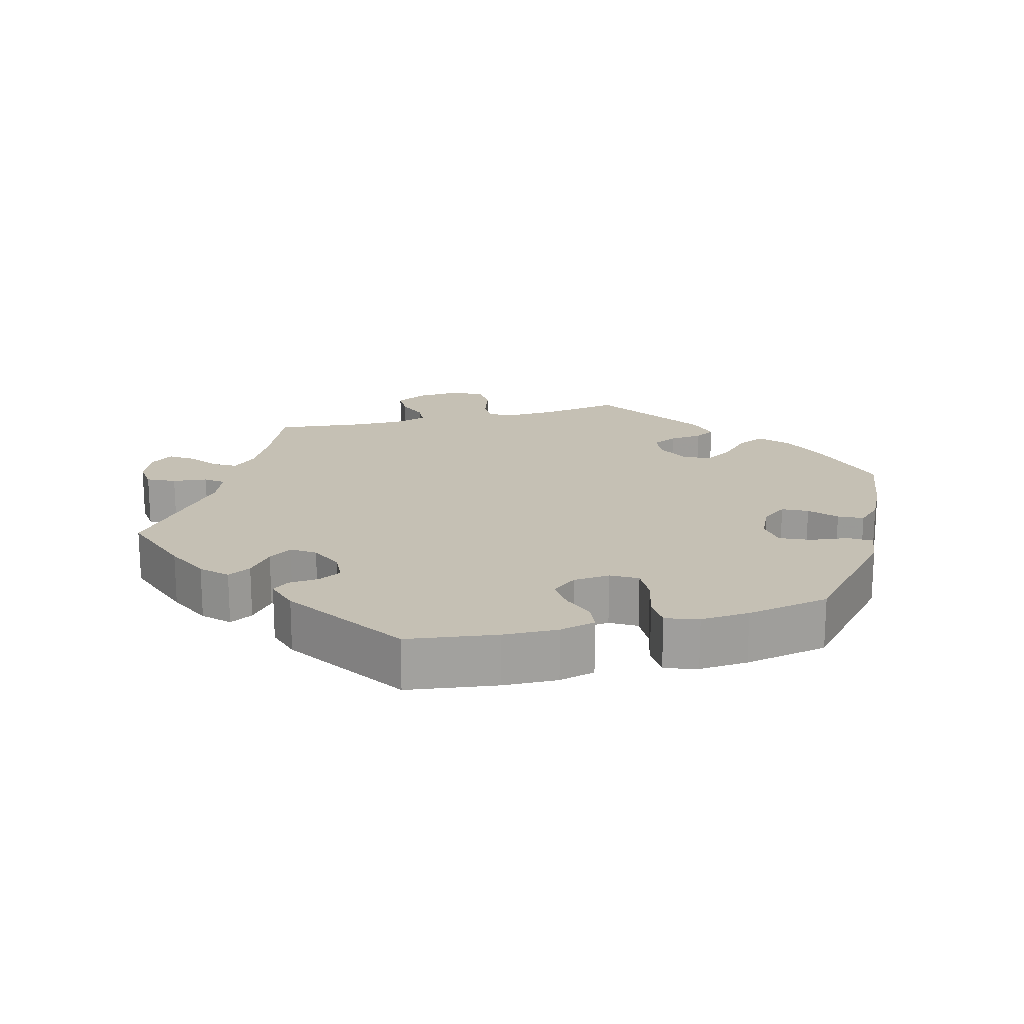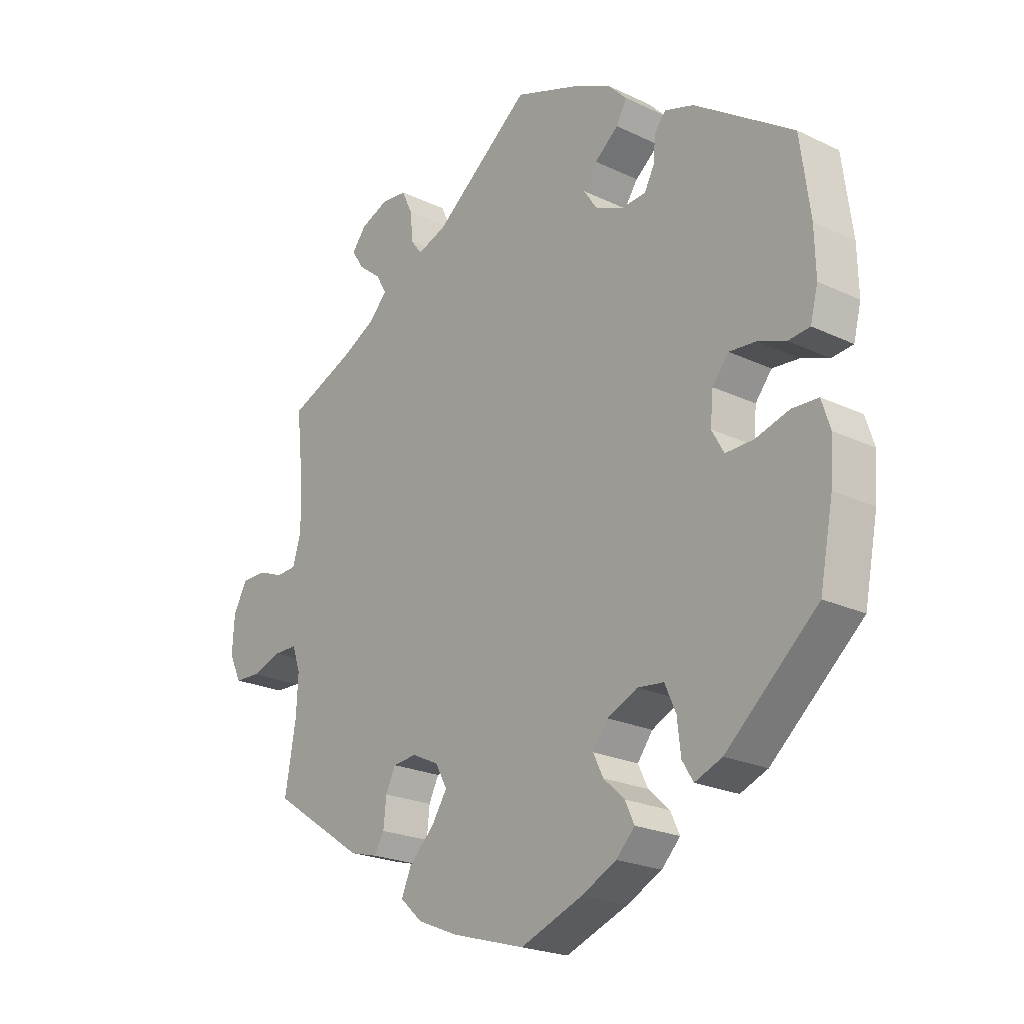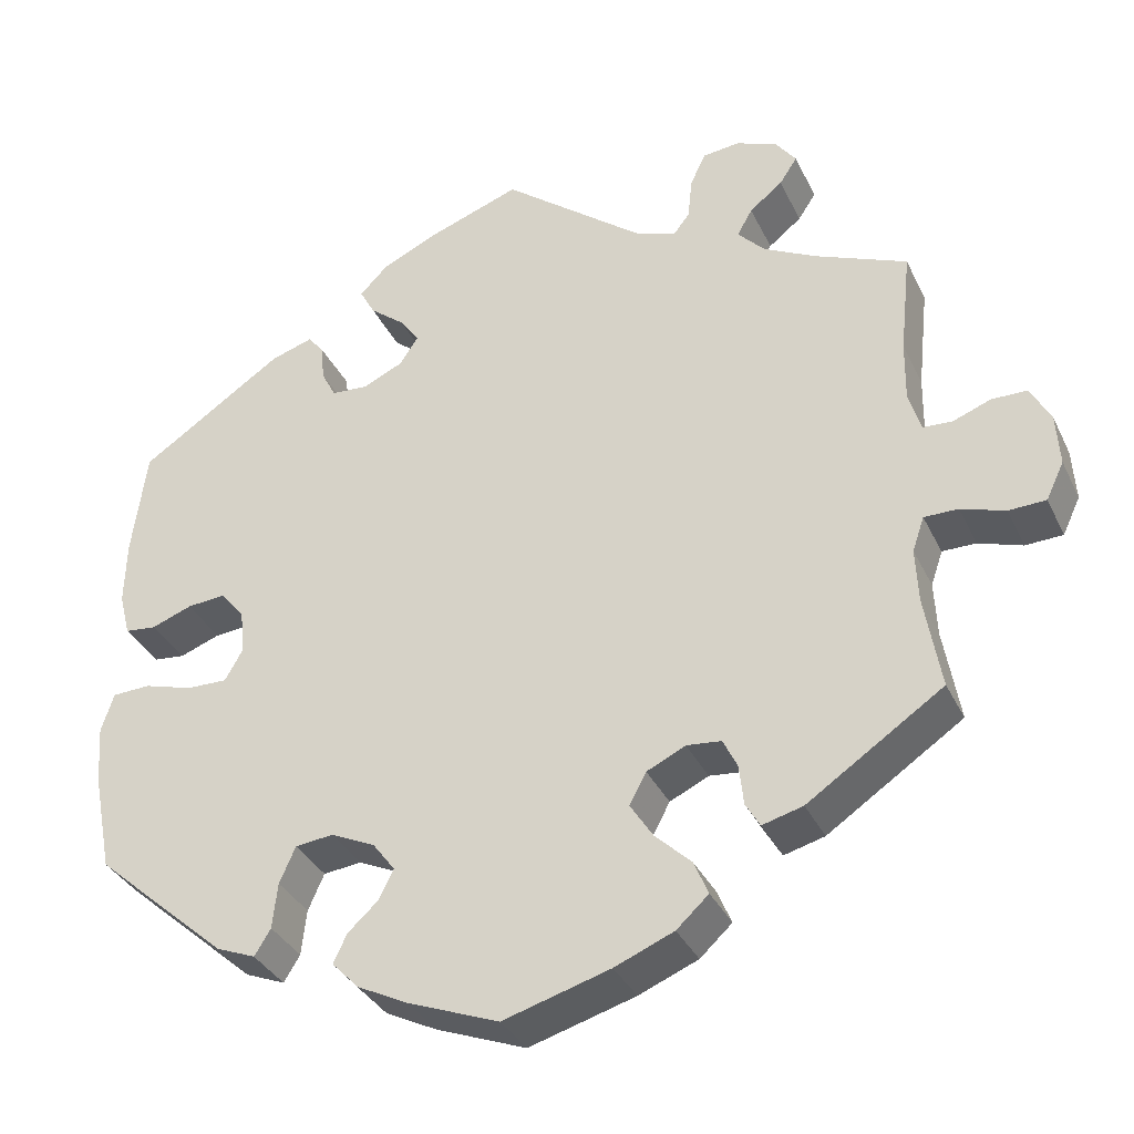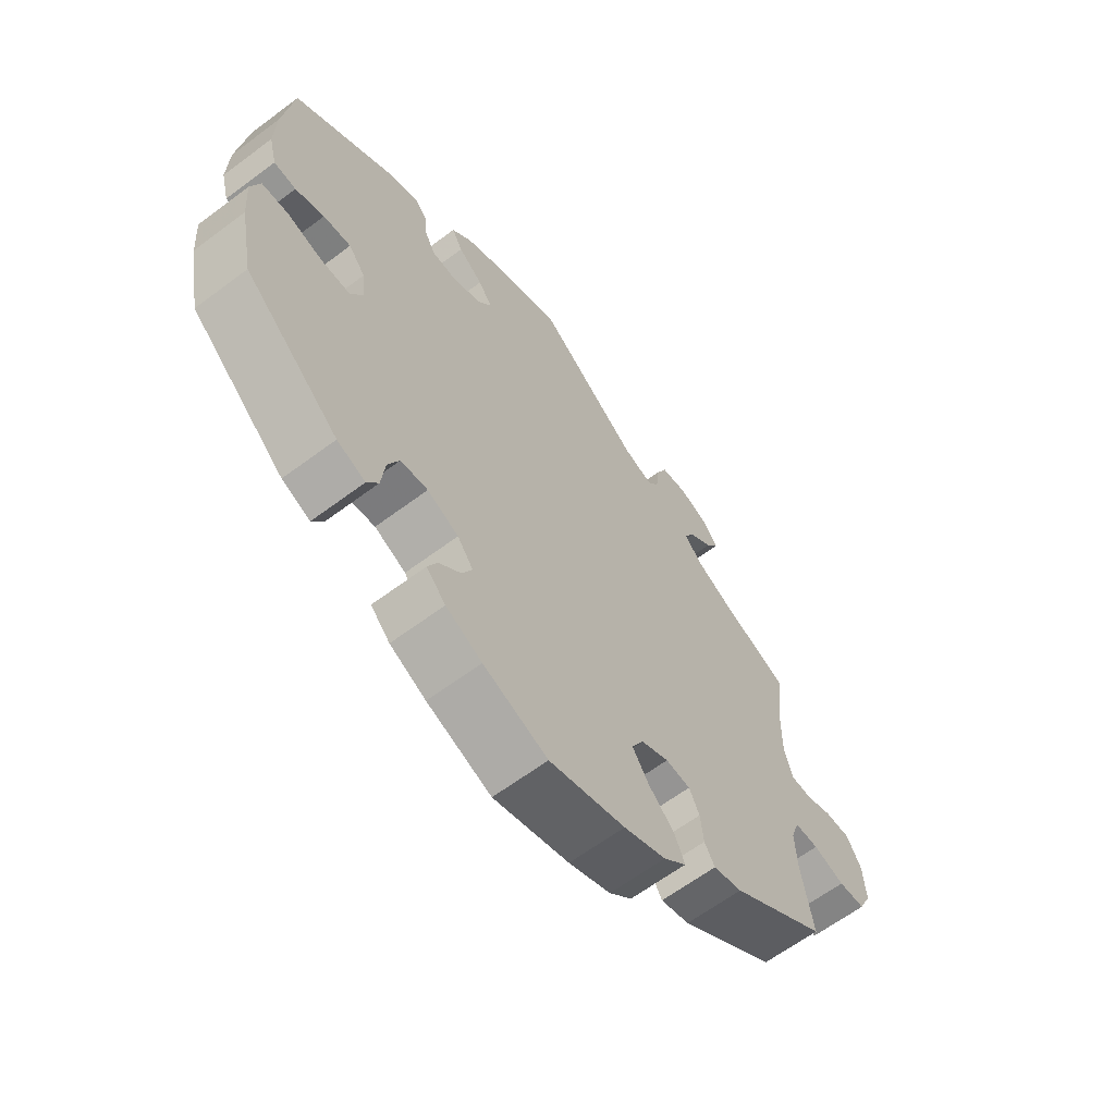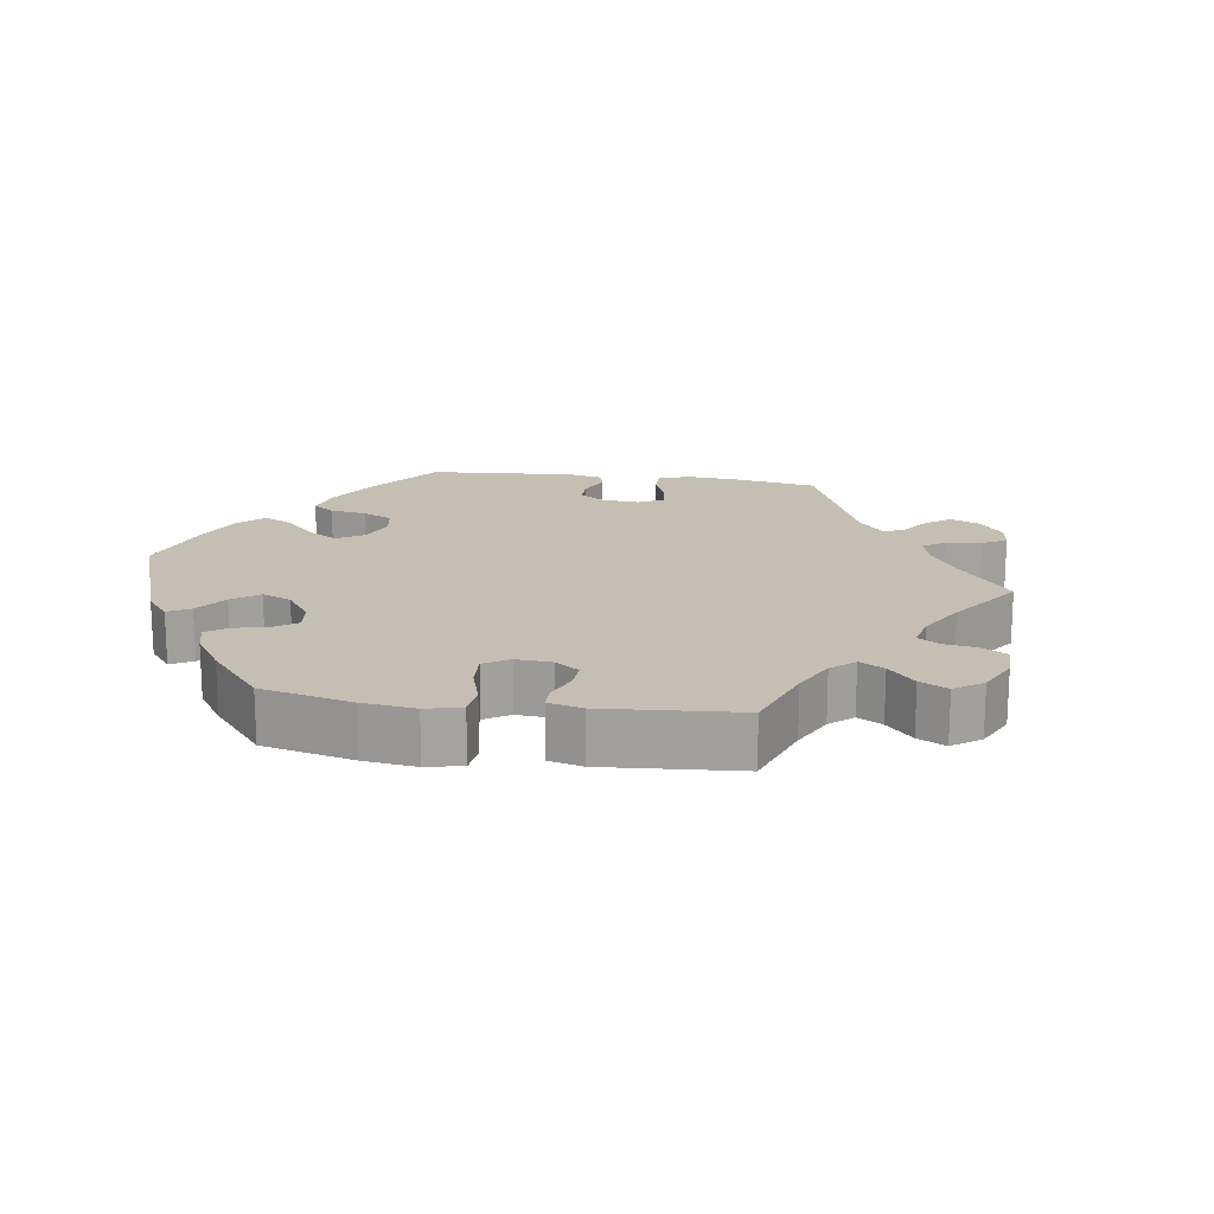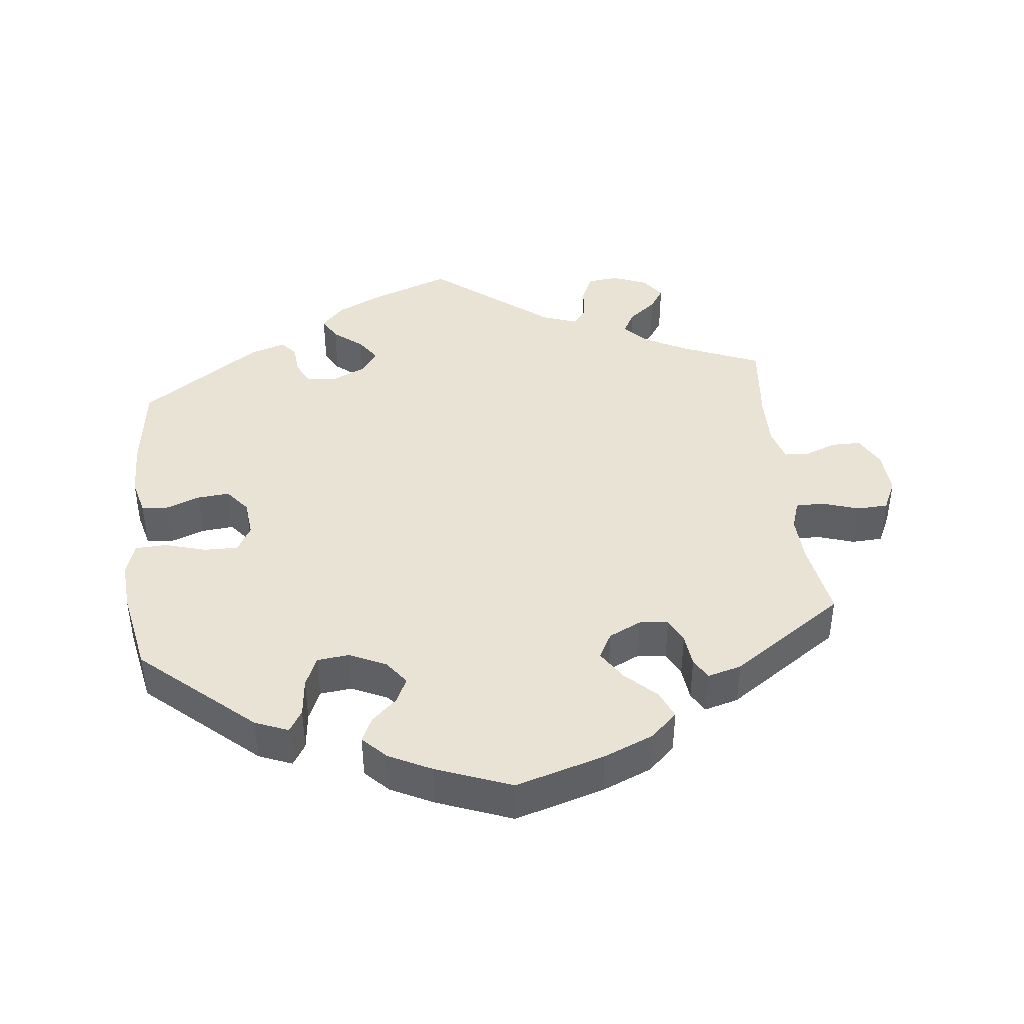
<metadata>
{"format":"obj","ext":"obj","renderer":"f3d","projection":"perspective","resolution":1024,"background":"white","views":[{"elev":18.4,"azim":75.6,"up":"+Y"},{"elev":-22.4,"azim":50.5,"up":"+Z"},{"elev":-34.6,"azim":-157.2,"up":"+Z"},{"elev":-63.3,"azim":127.1,"up":"+Z"},{"elev":17.6,"azim":-141.9,"up":"+Y"},{"elev":42.3,"azim":173.6,"up":"+Y"}]}
</metadata>
<code>
v 0.517 0.07 0.162
v 0.519 0.07 0.085
v 0.506 0.07 0.034
v 0.469 0.07 0.03
v 0.421 0.07 0.048
v 0.375 0.07 0.052
v 0.347 0.07 0.017
v 0.342 0.07 -0.035
v 0.363 0.07 -0.072
v 0.411 0.07 -0.071
v 0.469 0.07 -0.054
v 0.514 0.07 -0.056
v 0.529 0.07 -0.102
v 0.524 0.07 -0.171
v 0.501 0.07 -0.289
v 0.344 0.07 -0.427
v 0.297 0.07 -0.446
v 0.278 0.07 -0.415
v 0.272 0.07 -0.361
v 0.253 0.07 -0.318
v 0.208 0.07 -0.313
v 0.156 0.07 -0.337
v 0.13 0.07 -0.372
v 0.147 0.07 -0.407
v 0.183 0.07 -0.44
v 0.199 0.07 -0.474
v 0.167 0.07 -0.507
v 0.107 0.07 -0.537
v 0 0.07 -0.578
v -0.126 0.07 -0.541
v -0.196 0.07 -0.512
v -0.234 0.07 -0.477
v -0.217 0.07 -0.437
v -0.174 0.07 -0.396
v -0.147 0.07 -0.354
v -0.167 0.07 -0.317
v -0.213 0.07 -0.295
v -0.254 0.07 -0.299
v -0.271 0.07 -0.334
v -0.276 0.07 -0.381
v -0.293 0.07 -0.41
v -0.341 0.07 -0.397
v -0.501 0.07 -0.289
v -0.482 0.07 -0.179
v -0.479 0.07 -0.114
v -0.493 0.07 -0.073
v -0.533 0.07 -0.073
v -0.585 0.07 -0.09
v -0.629 0.07 -0.088
v -0.65 0.07 -0.044
v -0.646 0.07 0.018
v -0.622 0.07 0.062
v -0.58 0.07 0.062
v -0.536 0.07 0.045
v -0.501 0.07 0.047
v -0.487 0.07 0.094
v -0.488 0.07 0.166
v -0.501 0.07 0.288
v -0.392 0.07 0.333
v -0.33 0.07 0.365
v -0.298 0.07 0.399
v -0.316 0.07 0.431
v -0.355 0.07 0.462
v -0.376 0.07 0.494
v -0.352 0.07 0.526
v -0.303 0.07 0.546
v -0.259 0.07 0.541
v -0.241 0.07 0.502
v -0.236 0.07 0.453
v -0.217 0.07 0.428
v -0.167 0.07 0.446
v 0 0.07 0.577
v 0.113 0.07 0.536
v 0.176 0.07 0.506
v 0.209 0.07 0.472
v 0.191 0.07 0.439
v 0.15 0.07 0.406
v 0.127 0.07 0.373
v 0.149 0.07 0.34
v 0.197 0.07 0.318
v 0.24 0.07 0.321
v 0.257 0.07 0.354
v 0.261 0.07 0.397
v 0.28 0.07 0.42
v 0.33 0.07 0.404
v 0.5 0.07 0.289
v 0.517 0 0.162
v 0.519 0 0.085
v 0.506 0 0.034
v 0.469 0 0.03
v 0.421 0 0.048
v 0.375 0 0.052
v 0.347 0 0.017
v 0.342 0 -0.035
v 0.363 0 -0.072
v 0.411 0 -0.071
v 0.469 0 -0.054
v 0.514 0 -0.056
v 0.529 0 -0.102
v 0.524 0 -0.171
v 0.501 0 -0.289
v 0.344 0 -0.427
v 0.297 0 -0.446
v 0.278 0 -0.415
v 0.272 0 -0.361
v 0.253 0 -0.318
v 0.208 0 -0.313
v 0.156 0 -0.337
v 0.13 0 -0.372
v 0.147 0 -0.407
v 0.183 0 -0.44
v 0.199 0 -0.474
v 0.167 0 -0.507
v 0.107 0 -0.537
v 0 0 -0.578
v -0.126 0 -0.541
v -0.196 0 -0.512
v -0.234 0 -0.477
v -0.217 0 -0.437
v -0.174 0 -0.396
v -0.147 0 -0.354
v -0.167 0 -0.317
v -0.213 0 -0.295
v -0.254 0 -0.299
v -0.271 0 -0.334
v -0.276 0 -0.381
v -0.293 0 -0.41
v -0.341 0 -0.397
v -0.501 0 -0.289
v -0.482 0 -0.179
v -0.479 0 -0.114
v -0.493 0 -0.073
v -0.533 0 -0.073
v -0.585 0 -0.09
v -0.629 0 -0.088
v -0.65 0 -0.044
v -0.646 0 0.018
v -0.622 0 0.062
v -0.58 0 0.062
v -0.536 0 0.045
v -0.501 0 0.047
v -0.487 0 0.094
v -0.488 0 0.166
v -0.501 0 0.288
v -0.392 0 0.333
v -0.33 0 0.365
v -0.298 0 0.399
v -0.316 0 0.431
v -0.355 0 0.462
v -0.376 0 0.494
v -0.352 0 0.526
v -0.303 0 0.546
v -0.259 0 0.541
v -0.241 0 0.502
v -0.236 0 0.453
v -0.217 0 0.428
v -0.167 0 0.446
v 0 0 0.577
v 0.113 0 0.536
v 0.176 0 0.506
v 0.209 0 0.472
v 0.191 0 0.439
v 0.15 0 0.406
v 0.127 0 0.373
v 0.149 0 0.34
v 0.197 0 0.318
v 0.24 0 0.321
v 0.257 0 0.354
v 0.261 0 0.397
v 0.28 0 0.42
v 0.33 0 0.404
v 0.5 0 0.289
f 82 83 84 85
f 81 82 85 86
f 80 81 86 1
f 74 75 76 77
f 74 77 78
f 71 72 73 74
f 70 71 74 78
f 66 67 68 69
f 64 65 66 69
f 62 63 64 69
f 61 62 69 70
f 60 61 70 78
f 57 58 59
f 56 57 59 60
f 55 56 60 78
f 51 52 53 54
f 51 54 55
f 50 51 55
f 47 48 49 50
f 46 47 50 55
f 45 46 55 78
f 41 42 43 44
f 39 40 41 44
f 38 39 44 45
f 37 38 45 78
f 31 32 33 34
f 31 34 35
f 30 31 35
f 29 30 35
f 28 29 35 36
f 24 25 26 27
f 23 24 27 28
f 16 17 18 19
f 16 19 20
f 15 16 20
f 14 15 20 21
f 10 11 12 13
f 9 10 13 14
f 2 3 4 5
f 2 5 6
f 79 80 1 2
f 36 37 78 79
f 23 28 36 79
f 22 23 79
f 21 22 79
f 9 14 21
f 8 9 21
f 7 8 21 79
f 6 7 79
f 2 6 79
f 171 170 169 168
f 172 171 168 167
f 87 172 167 166
f 163 162 161 160
f 164 163 160
f 160 159 158 157
f 164 160 157 156
f 155 154 153 152
f 155 152 151 150
f 155 150 149 148
f 156 155 148 147
f 164 156 147 146
f 145 144 143
f 146 145 143 142
f 164 146 142 141
f 140 139 138 137
f 141 140 137
f 141 137 136
f 136 135 134 133
f 141 136 133 132
f 164 141 132 131
f 130 129 128 127
f 130 127 126 125
f 131 130 125 124
f 164 131 124 123
f 120 119 118 117
f 121 120 117
f 121 117 116
f 121 116 115
f 122 121 115 114
f 113 112 111 110
f 114 113 110 109
f 105 104 103 102
f 106 105 102
f 106 102 101
f 107 106 101 100
f 99 98 97 96
f 100 99 96 95
f 91 90 89 88
f 92 91 88
f 88 87 166 165
f 165 164 123 122
f 165 122 114 109
f 165 109 108
f 165 108 107
f 107 100 95
f 107 95 94
f 165 107 94 93
f 165 93 92
f 165 92 88
f 1 87 88 2
f 2 88 89 3
f 3 89 90 4
f 4 90 91 5
f 5 91 92 6
f 6 92 93 7
f 7 93 94 8
f 8 94 95 9
f 9 95 96 10
f 10 96 97 11
f 11 97 98 12
f 12 98 99 13
f 13 99 100 14
f 14 100 101 15
f 15 101 102 16
f 16 102 103 17
f 17 103 104 18
f 18 104 105 19
f 19 105 106 20
f 20 106 107 21
f 21 107 108 22
f 22 108 109 23
f 23 109 110 24
f 24 110 111 25
f 25 111 112 26
f 26 112 113 27
f 27 113 114 28
f 28 114 115 29
f 29 115 116 30
f 30 116 117 31
f 31 117 118 32
f 32 118 119 33
f 33 119 120 34
f 34 120 121 35
f 35 121 122 36
f 36 122 123 37
f 37 123 124 38
f 38 124 125 39
f 39 125 126 40
f 40 126 127 41
f 41 127 128 42
f 42 128 129 43
f 43 129 130 44
f 44 130 131 45
f 45 131 132 46
f 46 132 133 47
f 47 133 134 48
f 48 134 135 49
f 49 135 136 50
f 50 136 137 51
f 51 137 138 52
f 52 138 139 53
f 53 139 140 54
f 54 140 141 55
f 55 141 142 56
f 56 142 143 57
f 57 143 144 58
f 58 144 145 59
f 59 145 146 60
f 60 146 147 61
f 61 147 148 62
f 62 148 149 63
f 63 149 150 64
f 64 150 151 65
f 65 151 152 66
f 66 152 153 67
f 67 153 154 68
f 68 154 155 69
f 69 155 156 70
f 70 156 157 71
f 71 157 158 72
f 72 158 159 73
f 73 159 160 74
f 74 160 161 75
f 75 161 162 76
f 76 162 163 77
f 77 163 164 78
f 78 164 165 79
f 79 165 166 80
f 80 166 167 81
f 81 167 168 82
f 82 168 169 83
f 83 169 170 84
f 84 170 171 85
f 85 171 172 86
f 86 172 87 1

</code>
